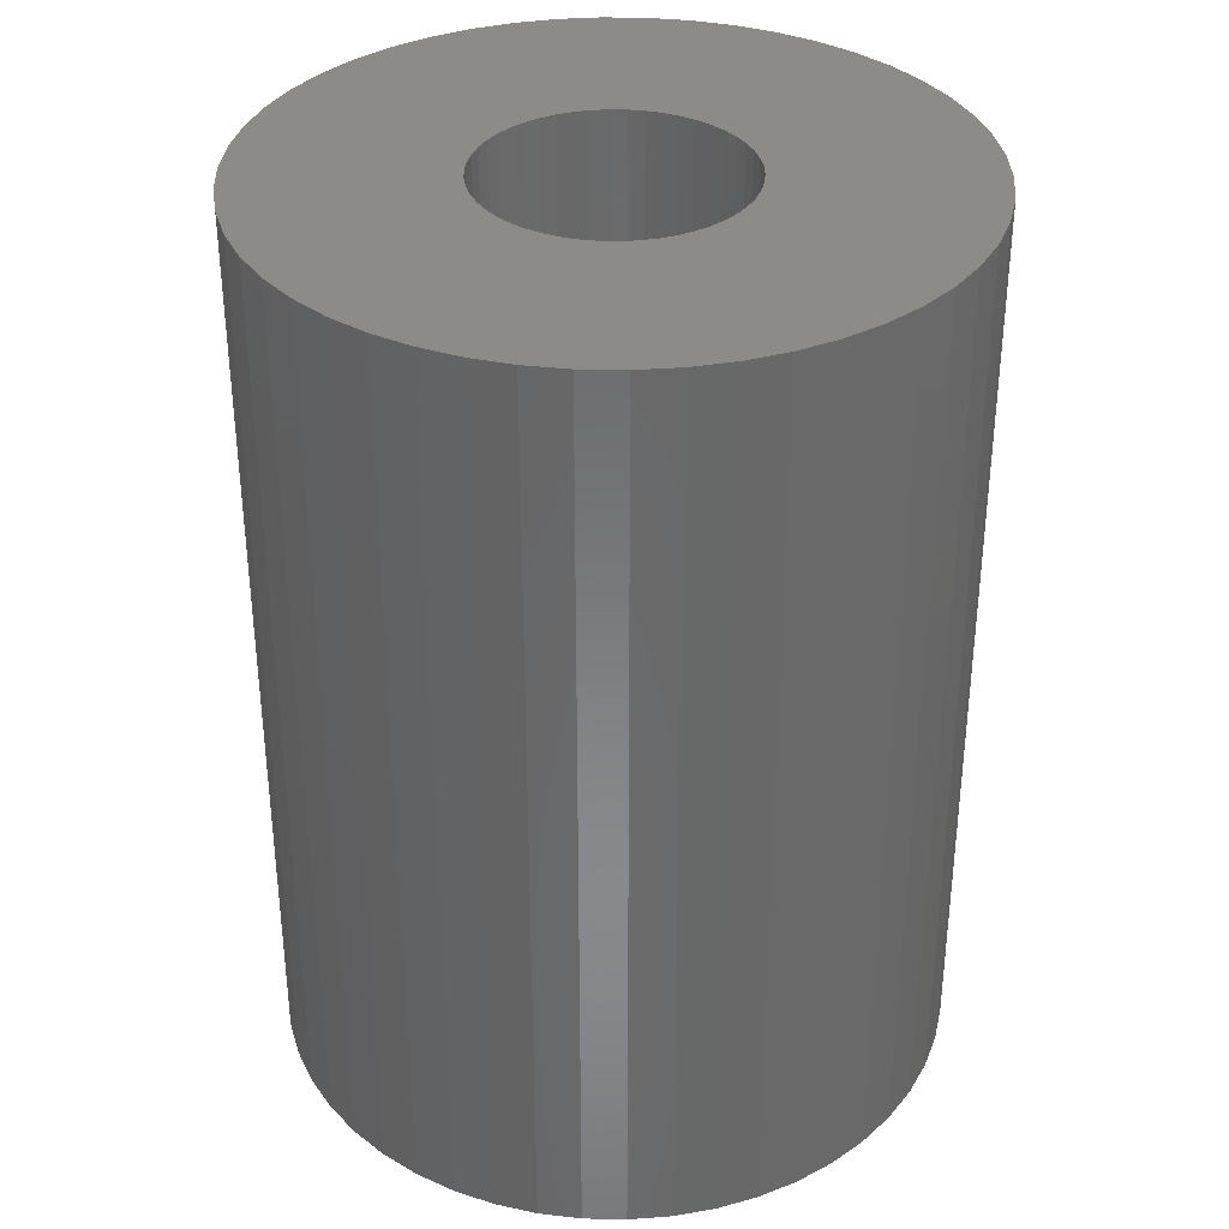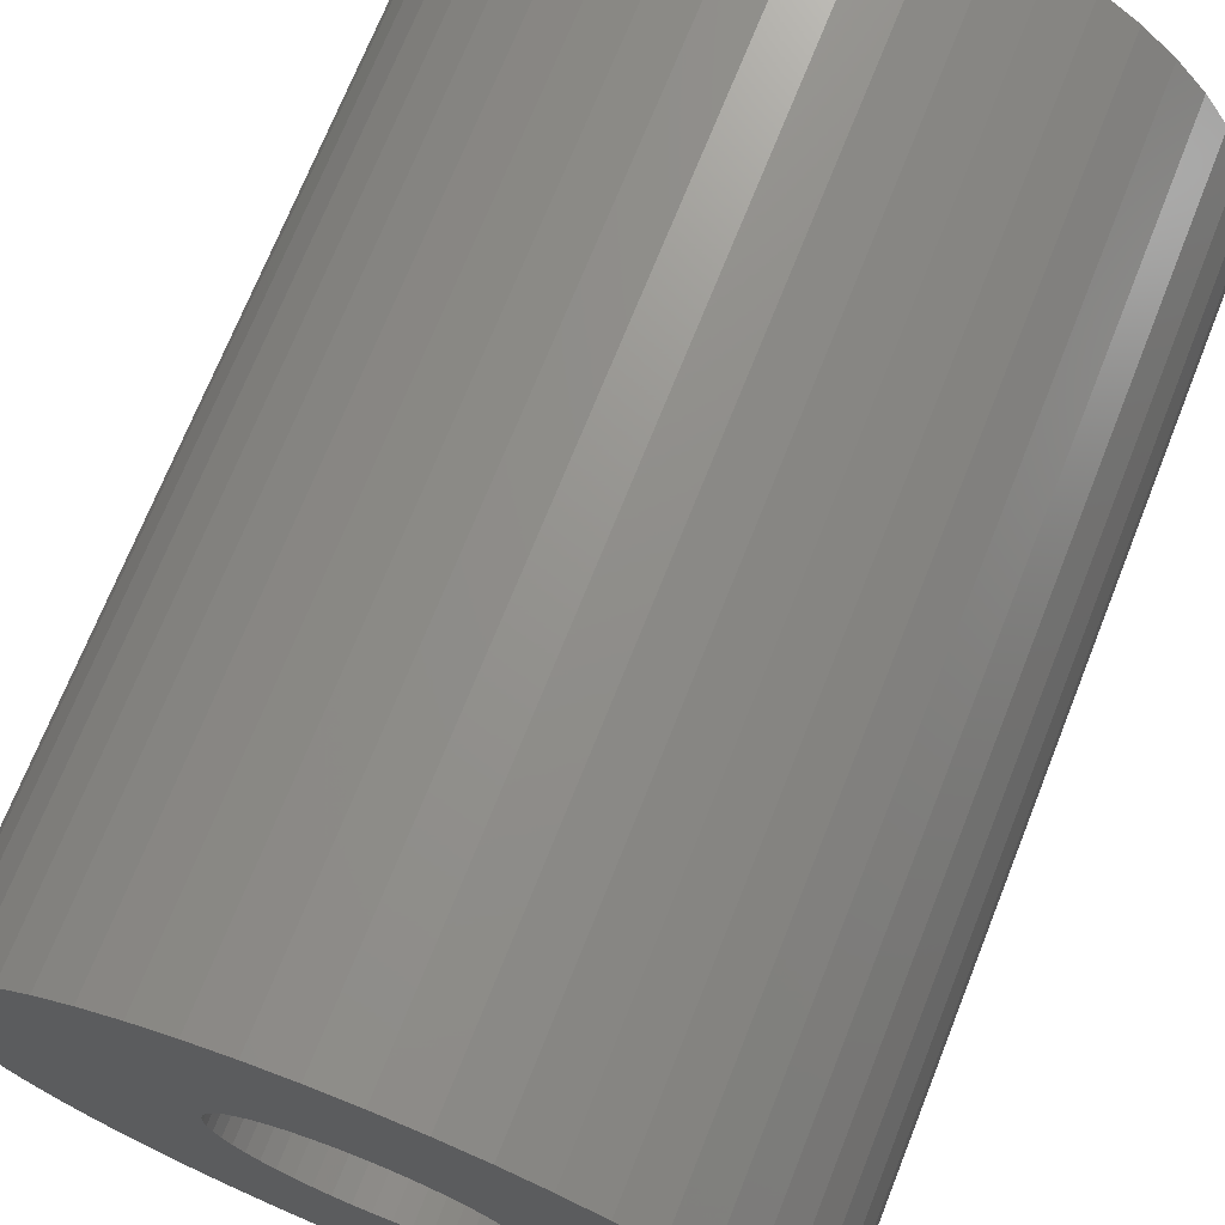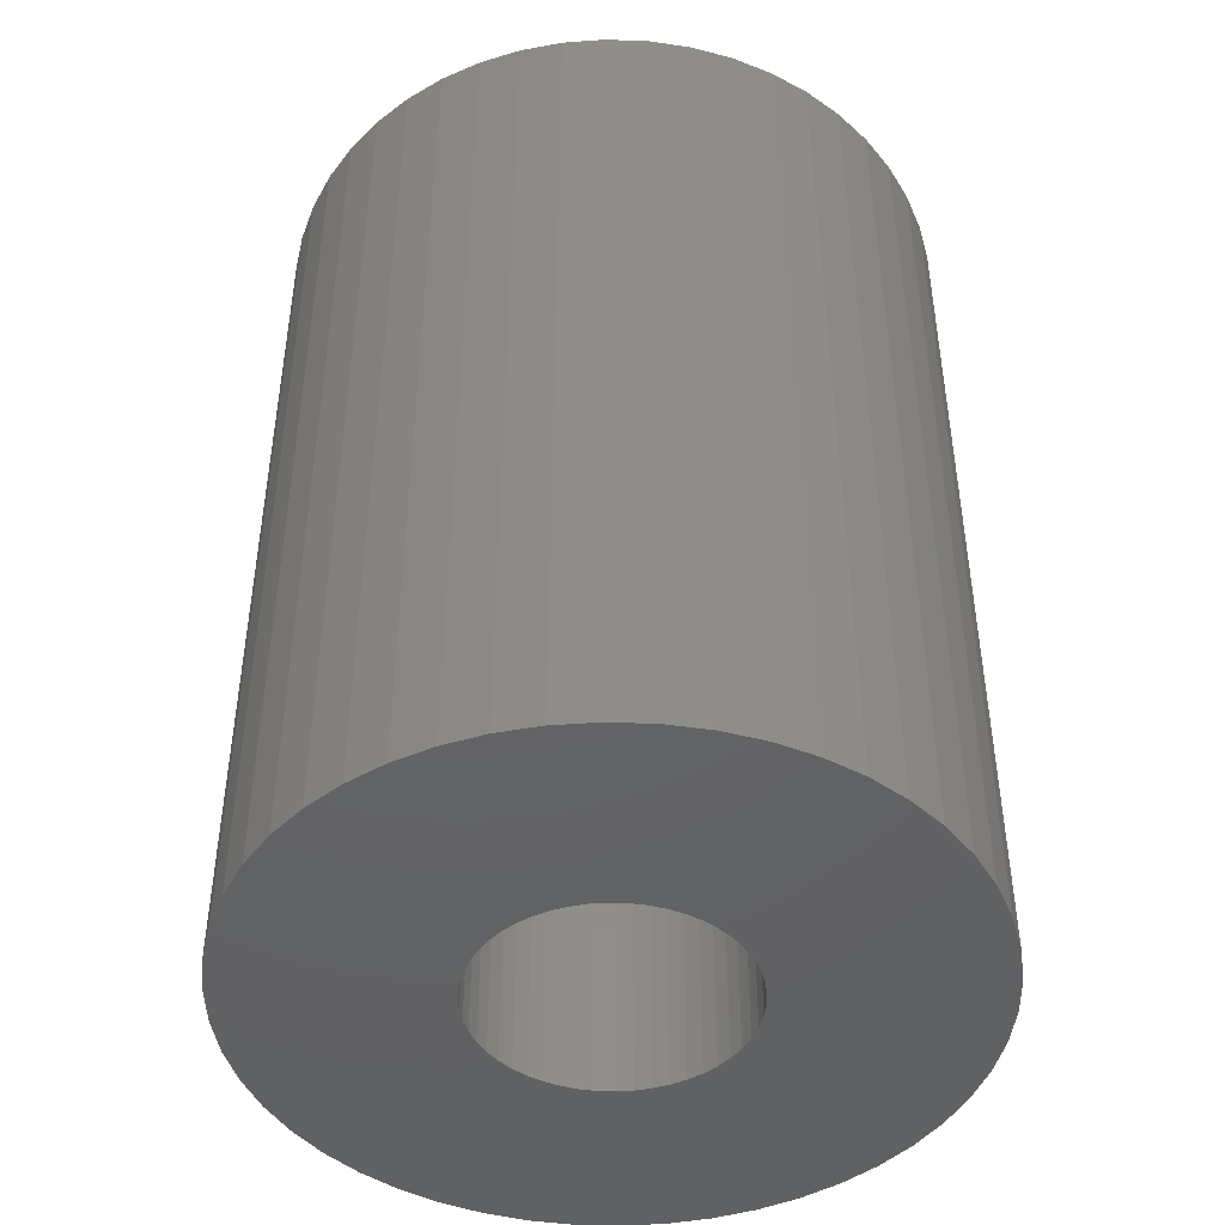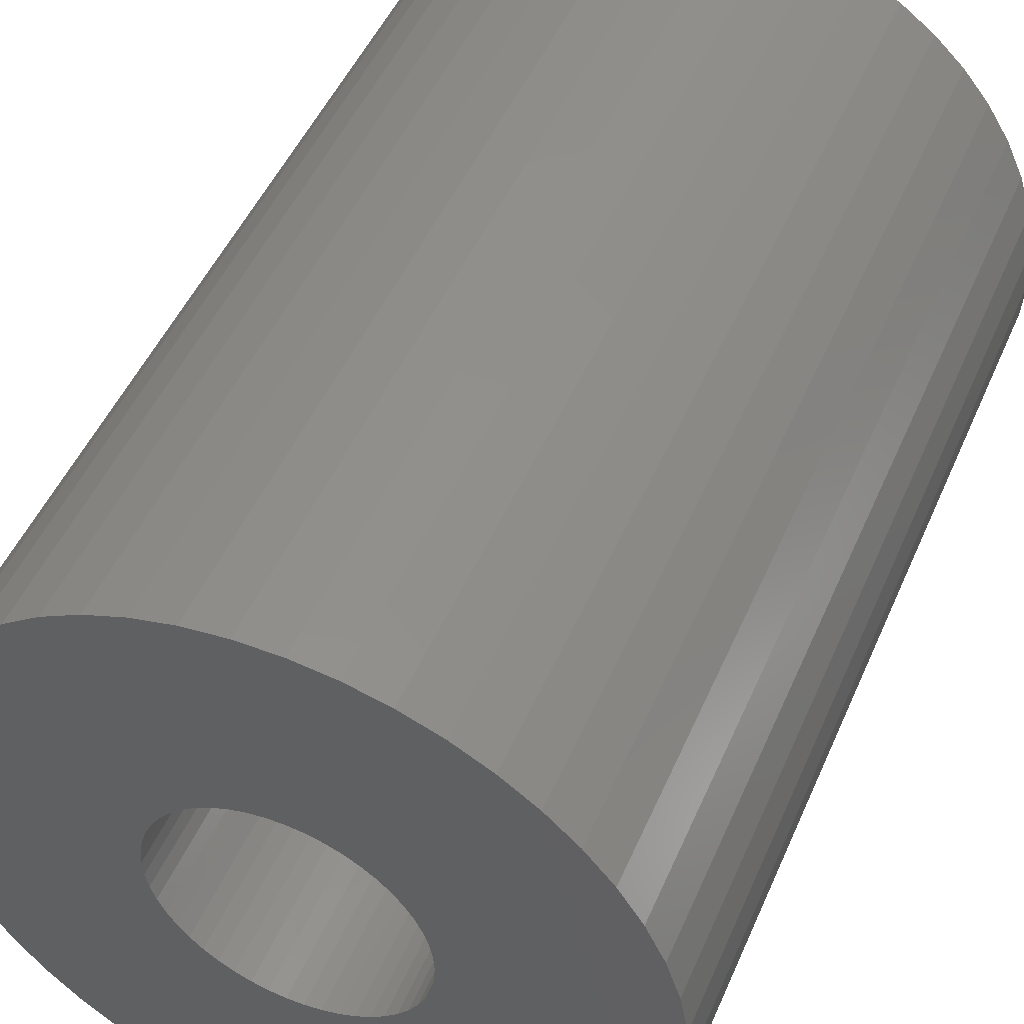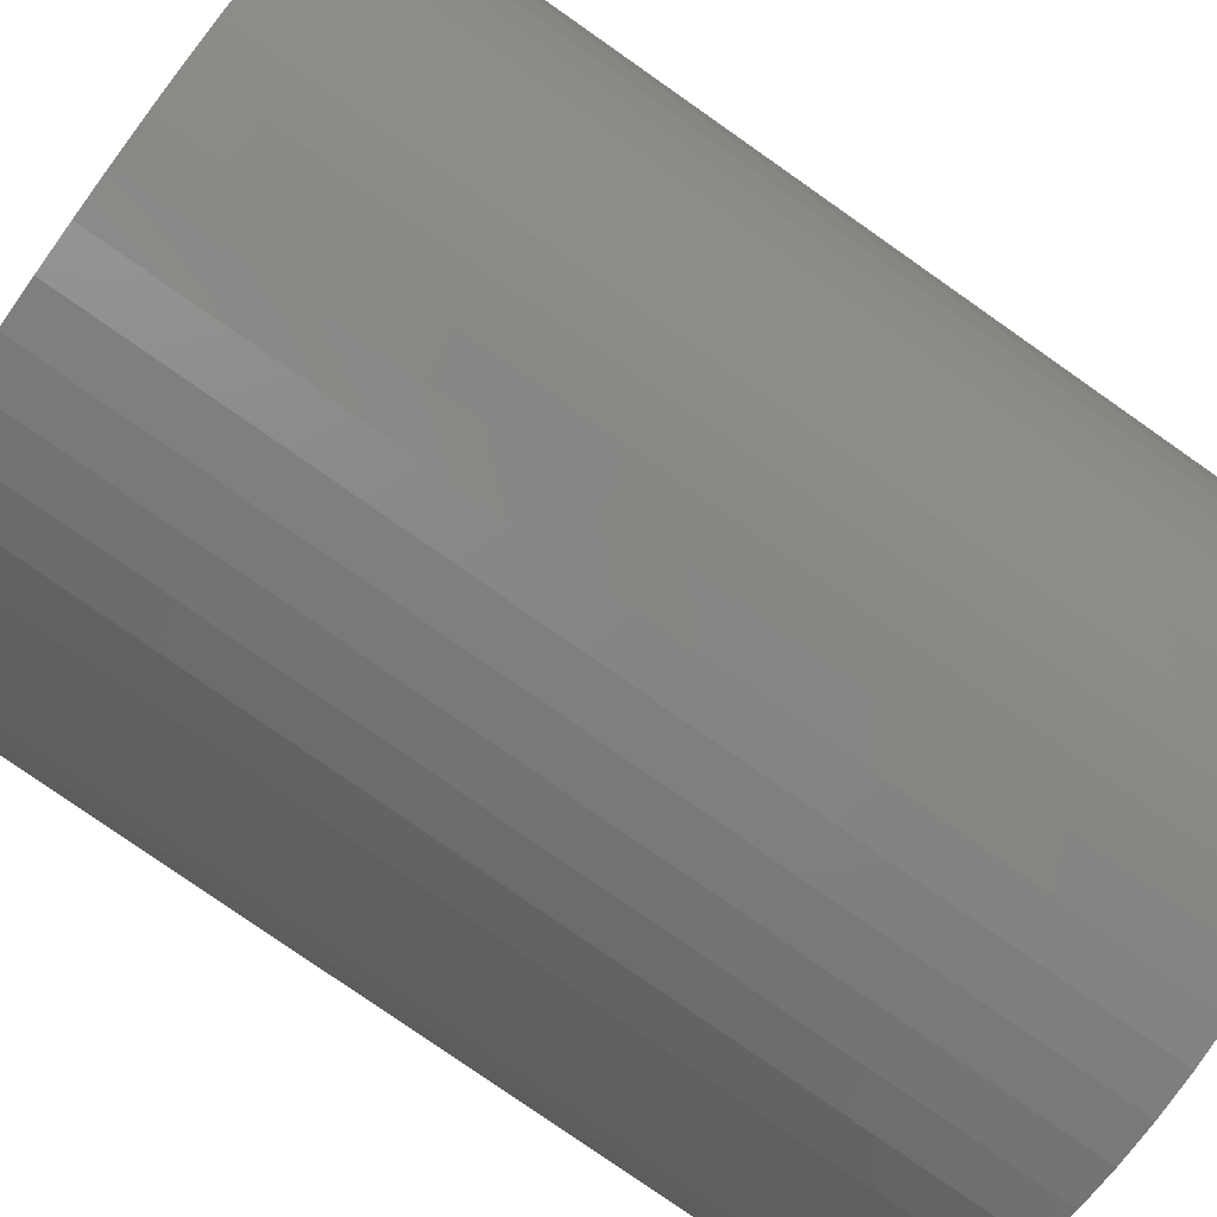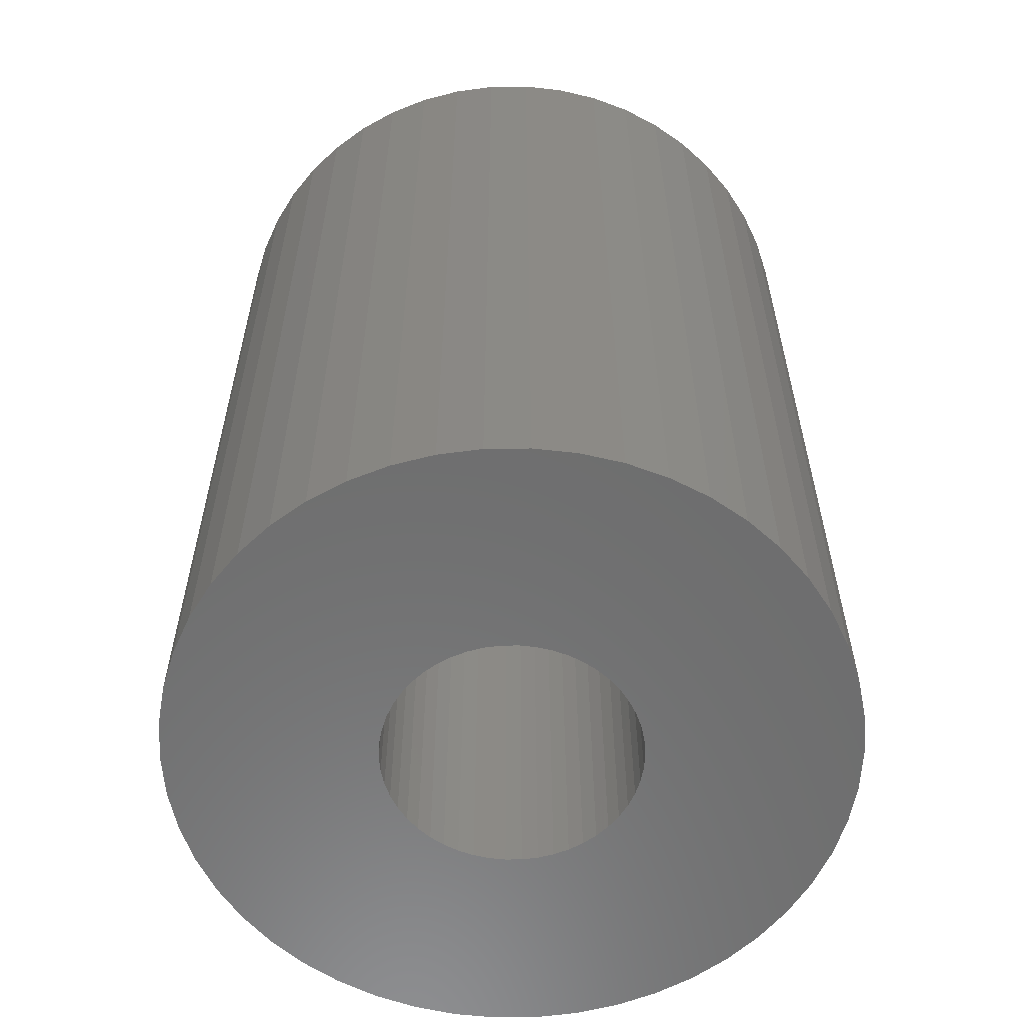
<metadata>
{"format":"stl","ext":"stl","renderer":"f3d","projection":"perspective","resolution":1024,"background":"white","views":[{"elev":34.8,"azim":109.6,"up":"+Z"},{"elev":71.2,"azim":-158.3,"up":"+Y"},{"elev":-45.3,"azim":-9.6,"up":"+Z"},{"elev":48.9,"azim":22.9,"up":"+Y"},{"elev":-79.0,"azim":-125.0,"up":"+Y"},{"elev":-59.2,"azim":29.5,"up":"+Z"}]}
</metadata>
<code>
# stl→obj: 200 verts, 400 faces
v 18.5 0 25
v 18.35 2.319 -25
v 18.35 2.319 25
v 18.5 0 -25
v -18.5 0 -25
v -18.35 2.319 25
v -18.35 2.319 -25
v -18.5 0 25
v 1.162 18.46 -25
v -1.162 18.46 25
v 1.162 18.46 25
v -1.162 18.46 -25
v -1.162 -18.46 -25
v 1.162 -18.46 25
v -1.162 -18.46 25
v 1.162 -18.46 -25
v 13.49 12.66 -25
v 11.79 14.25 25
v 13.49 12.66 25
v 11.79 14.25 -25
v -11.79 14.25 -25
v -13.49 12.66 25
v -11.79 14.25 25
v -13.49 12.66 -25
v -5.717 17.59 -25
v -7.877 16.74 25
v -5.717 17.59 25
v -7.877 16.74 -25
v 17.2 6.81 25
v 16.21 8.912 -25
v 16.21 8.912 25
v 17.2 6.81 -25
v 14.97 10.87 -25
v 14.97 10.87 25
v 7.877 16.74 -25
v 5.717 17.59 25
v 7.877 16.74 25
v 5.717 17.59 -25
v 9.913 15.62 -25
v 9.913 15.62 25
v -17.2 6.81 -25
v -16.21 8.912 25
v -16.21 8.912 -25
v -17.2 6.81 25
v -14.97 10.87 -25
v -14.97 10.87 25
v -17.92 4.601 -25
v -17.92 4.601 25
v -3.467 18.17 -25
v -3.467 18.17 25
v 3.467 -18.17 25
v 3.467 -18.17 -25
v 17.92 4.601 25
v 17.92 4.601 -25
v 3.467 18.17 25
v 3.467 18.17 -25
v 7 0 25
v 6.945 0.8773 25
v 18.35 -2.319 25
v 6.78 1.741 25
v 6.945 -0.8773 25
v 6.508 2.577 25
v 17.92 -4.601 25
v 6.134 3.372 25
v 6.78 -1.741 25
v 5.663 4.114 25
v 17.2 -6.81 25
v 5.103 4.792 25
v 6.508 -2.577 25
v 4.462 5.394 25
v 16.21 -8.912 25
v 3.751 5.91 25
v 6.134 -3.372 25
v 14.97 -10.87 25
v 2.98 6.334 25
v 2.163 6.657 25
v 1.312 6.876 25
v 0.4395 6.986 25
v -0.4395 6.986 25
v -1.312 6.876 25
v -2.163 6.657 25
v -2.98 6.334 25
v -3.751 5.91 25
v -9.913 15.62 25
v -4.462 5.394 25
v -5.103 4.792 25
v -5.663 4.114 25
v -6.134 3.372 25
v 5.663 -4.114 25
v 13.49 -12.66 25
v 5.103 -4.792 25
v 11.79 -14.25 25
v 4.462 -5.394 25
v 9.913 -15.62 25
v 3.751 -5.91 25
v 7.877 -16.74 25
v 2.98 -6.334 25
v 5.717 -17.59 25
v 2.163 -6.657 25
v 1.312 -6.876 25
v 0.4395 -6.986 25
v -0.4395 -6.986 25
v -1.312 -6.876 25
v -3.467 -18.17 25
v -2.163 -6.657 25
v -5.717 -17.59 25
v -2.98 -6.334 25
v -7.877 -16.74 25
v -3.751 -5.91 25
v -9.913 -15.62 25
v -4.462 -5.394 25
v -11.79 -14.25 25
v -5.103 -4.792 25
v -13.49 -12.66 25
v -5.663 -4.114 25
v -14.97 -10.87 25
v -6.134 -3.372 25
v -16.21 -8.912 25
v -6.508 -2.577 25
v -17.2 -6.81 25
v -6.78 -1.741 25
v -17.92 -4.601 25
v -6.945 -0.8773 25
v -18.35 -2.319 25
v -7 0 25
v -6.508 2.577 25
v -6.78 1.741 25
v -6.945 0.8773 25
v -9.913 15.62 -25
v 18.35 -2.319 -25
v 14.97 -10.87 -25
v 13.49 -12.66 -25
v 17.92 -4.601 -25
v 17.2 -6.81 -25
v -16.21 -8.912 -25
v -17.2 -6.81 -25
v 7 0 -25
v 6.945 -0.8773 -25
v 6.78 -1.741 -25
v 6.945 0.8773 -25
v 6.508 -2.577 -25
v 16.21 -8.912 -25
v 6.134 -3.372 -25
v 6.78 1.741 -25
v 5.663 -4.114 -25
v 5.103 -4.792 -25
v 11.79 -14.25 -25
v 6.508 2.577 -25
v 4.462 -5.394 -25
v 9.913 -15.62 -25
v 3.751 -5.91 -25
v 7.877 -16.74 -25
v 6.134 3.372 -25
v 2.98 -6.334 -25
v 5.717 -17.59 -25
v 2.163 -6.657 -25
v 1.312 -6.876 -25
v 0.4395 -6.986 -25
v -0.4395 -6.986 -25
v -1.312 -6.876 -25
v -3.467 -18.17 -25
v -2.163 -6.657 -25
v -5.717 -17.59 -25
v -2.98 -6.334 -25
v -7.877 -16.74 -25
v -3.751 -5.91 -25
v -9.913 -15.62 -25
v -4.462 -5.394 -25
v -11.79 -14.25 -25
v -5.103 -4.792 -25
v -13.49 -12.66 -25
v -5.663 -4.114 -25
v -14.97 -10.87 -25
v -6.134 -3.372 -25
v 5.663 4.114 -25
v 5.103 4.792 -25
v 4.462 5.394 -25
v 3.751 5.91 -25
v 2.98 6.334 -25
v 2.163 6.657 -25
v 1.312 6.876 -25
v 0.4395 6.986 -25
v -0.4395 6.986 -25
v -1.312 6.876 -25
v -2.163 6.657 -25
v -2.98 6.334 -25
v -3.751 5.91 -25
v -4.462 5.394 -25
v -5.103 4.792 -25
v -5.663 4.114 -25
v -6.134 3.372 -25
v -6.508 2.577 -25
v -6.78 1.741 -25
v -6.945 0.8773 -25
v -7 0 -25
v -6.508 -2.577 -25
v -6.78 -1.741 -25
v -17.92 -4.601 -25
v -6.945 -0.8773 -25
v -18.35 -2.319 -25
f 1 2 3
f 2 1 4
f 5 6 7
f 6 5 8
f 9 10 11
f 10 9 12
f 13 14 15
f 14 13 16
f 17 18 19
f 18 17 20
f 21 22 23
f 22 21 24
f 25 26 27
f 26 25 28
f 29 30 31
f 30 29 32
f 31 33 34
f 33 31 30
f 35 36 37
f 36 35 38
f 39 37 40
f 37 39 35
f 41 42 43
f 42 41 44
f 45 22 24
f 22 45 46
f 47 44 41
f 44 47 48
f 49 27 50
f 27 49 25
f 16 51 14
f 51 16 52
f 53 32 29
f 32 53 54
f 3 54 53
f 54 3 2
f 34 17 19
f 17 34 33
f 38 55 36
f 55 38 56
f 56 11 55
f 11 56 9
f 20 40 18
f 40 20 39
f 43 46 45
f 46 43 42
f 7 48 47
f 48 7 6
f 57 1 3
f 58 3 53
f 1 57 59
f 60 53 29
f 61 59 57
f 62 29 31
f 59 61 63
f 64 31 34
f 65 63 61
f 66 34 19
f 63 65 67
f 68 19 18
f 69 67 65
f 70 18 40
f 67 69 71
f 72 40 37
f 73 71 69
f 71 73 74
f 3 58 57
f 53 60 58
f 29 62 60
f 31 64 62
f 75 37 36
f 34 66 64
f 19 68 66
f 18 70 68
f 40 72 70
f 76 36 55
f 37 75 72
f 36 76 75
f 55 77 76
f 11 77 55
f 11 78 77
f 11 79 78
f 10 79 11
f 10 80 79
f 50 80 10
f 80 50 81
f 27 81 50
f 81 27 82
f 26 82 27
f 82 26 83
f 84 83 26
f 83 84 85
f 23 85 84
f 85 23 86
f 22 86 23
f 86 22 87
f 87 46 88
f 46 87 22
f 89 74 73
f 74 89 90
f 91 90 89
f 90 91 92
f 93 92 91
f 92 93 94
f 95 94 93
f 94 95 96
f 97 96 95
f 96 97 98
f 99 98 97
f 98 99 51
f 100 51 99
f 100 14 51
f 101 14 100
f 102 14 101
f 102 15 14
f 103 15 102
f 104 103 105
f 106 105 107
f 103 104 15
f 108 107 109
f 110 109 111
f 112 111 113
f 114 113 115
f 105 106 104
f 116 115 117
f 118 117 119
f 120 119 121
f 122 121 123
f 107 108 106
f 124 123 125
f 42 88 46
f 88 42 126
f 109 110 108
f 44 126 42
f 111 112 110
f 126 44 127
f 113 114 112
f 48 127 44
f 115 116 114
f 127 48 128
f 117 118 116
f 6 128 48
f 119 120 118
f 128 6 125
f 121 122 120
f 8 125 6
f 123 124 122
f 125 8 124
f 28 84 26
f 84 28 129
f 129 23 84
f 23 129 21
f 12 50 10
f 50 12 49
f 59 4 1
f 4 59 130
f 90 131 74
f 131 90 132
f 67 133 63
f 133 67 134
f 63 130 59
f 130 63 133
f 135 120 136
f 120 135 118
f 137 4 130
f 138 130 133
f 4 137 2
f 139 133 134
f 140 2 137
f 141 134 142
f 2 140 54
f 143 142 131
f 144 54 140
f 145 131 132
f 54 144 32
f 146 132 147
f 148 32 144
f 149 147 150
f 32 148 30
f 151 150 152
f 153 30 148
f 30 153 33
f 130 138 137
f 133 139 138
f 134 141 139
f 142 143 141
f 154 152 155
f 131 145 143
f 132 146 145
f 147 149 146
f 150 151 149
f 156 155 52
f 152 154 151
f 155 156 154
f 52 157 156
f 16 157 52
f 16 158 157
f 16 159 158
f 13 159 16
f 13 160 159
f 161 160 13
f 160 161 162
f 163 162 161
f 162 163 164
f 165 164 163
f 164 165 166
f 167 166 165
f 166 167 168
f 169 168 167
f 168 169 170
f 171 170 169
f 170 171 172
f 172 173 174
f 173 172 171
f 175 33 153
f 33 175 17
f 176 17 175
f 17 176 20
f 177 20 176
f 20 177 39
f 178 39 177
f 39 178 35
f 179 35 178
f 35 179 38
f 180 38 179
f 38 180 56
f 181 56 180
f 181 9 56
f 182 9 181
f 183 9 182
f 183 12 9
f 184 12 183
f 49 184 185
f 25 185 186
f 184 49 12
f 28 186 187
f 129 187 188
f 21 188 189
f 24 189 190
f 185 25 49
f 45 190 191
f 43 191 192
f 41 192 193
f 47 193 194
f 186 28 25
f 7 194 195
f 135 174 173
f 174 135 196
f 187 129 28
f 136 196 135
f 188 21 129
f 196 136 197
f 189 24 21
f 198 197 136
f 190 45 24
f 197 198 199
f 191 43 45
f 200 199 198
f 192 41 43
f 199 200 195
f 193 47 41
f 5 195 200
f 194 7 47
f 195 5 7
f 152 94 96
f 94 152 150
f 147 90 92
f 90 147 132
f 74 142 71
f 142 74 131
f 136 122 198
f 122 136 120
f 155 96 98
f 96 155 152
f 52 98 51
f 98 52 155
f 71 134 67
f 134 71 142
f 161 15 104
f 15 161 13
f 165 106 108
f 106 165 163
f 163 104 106
f 104 163 161
f 171 116 173
f 116 171 114
f 171 112 114
f 112 171 169
f 198 124 200
f 124 198 122
f 200 8 5
f 8 200 124
f 150 92 94
f 92 150 147
f 173 118 135
f 118 173 116
f 167 108 110
f 108 167 165
f 169 110 112
f 110 169 167
f 127 192 126
f 192 127 193
f 153 66 175
f 66 153 64
f 180 75 76
f 75 180 179
f 186 81 82
f 81 186 185
f 126 191 88
f 191 126 192
f 138 57 137
f 57 138 61
f 177 68 70
f 68 177 176
f 183 78 79
f 78 183 182
f 179 72 75
f 72 179 178
f 128 193 127
f 193 128 194
f 87 189 86
f 189 87 190
f 185 80 81
f 80 185 184
f 189 85 86
f 85 189 188
f 143 69 141
f 69 143 73
f 168 113 111
f 113 168 170
f 117 196 119
f 196 117 174
f 151 97 95
f 97 151 154
f 175 68 176
f 68 175 66
f 181 76 77
f 76 181 180
f 182 77 78
f 77 182 181
f 178 70 72
f 70 178 177
f 125 194 128
f 194 125 195
f 88 190 87
f 190 88 191
f 184 79 80
f 79 184 183
f 188 83 85
f 83 188 187
f 187 82 83
f 82 187 186
f 137 58 140
f 58 137 57
f 158 102 101
f 102 158 159
f 119 197 121
f 197 119 196
f 115 174 117
f 174 115 172
f 157 101 100
f 101 157 158
f 148 64 153
f 64 148 62
f 144 62 148
f 62 144 60
f 140 60 144
f 60 140 58
f 139 61 138
f 61 139 65
f 164 109 107
f 109 164 166
f 160 105 103
f 105 160 162
f 123 195 125
f 195 123 199
f 113 172 115
f 172 113 170
f 154 99 97
f 99 154 156
f 156 100 99
f 100 156 157
f 146 93 91
f 93 146 149
f 141 65 139
f 65 141 69
f 145 73 143
f 73 145 89
f 146 89 145
f 89 146 91
f 159 103 102
f 103 159 160
f 121 199 123
f 199 121 197
f 149 95 93
f 95 149 151
f 166 111 109
f 111 166 168
f 162 107 105
f 107 162 164

</code>
